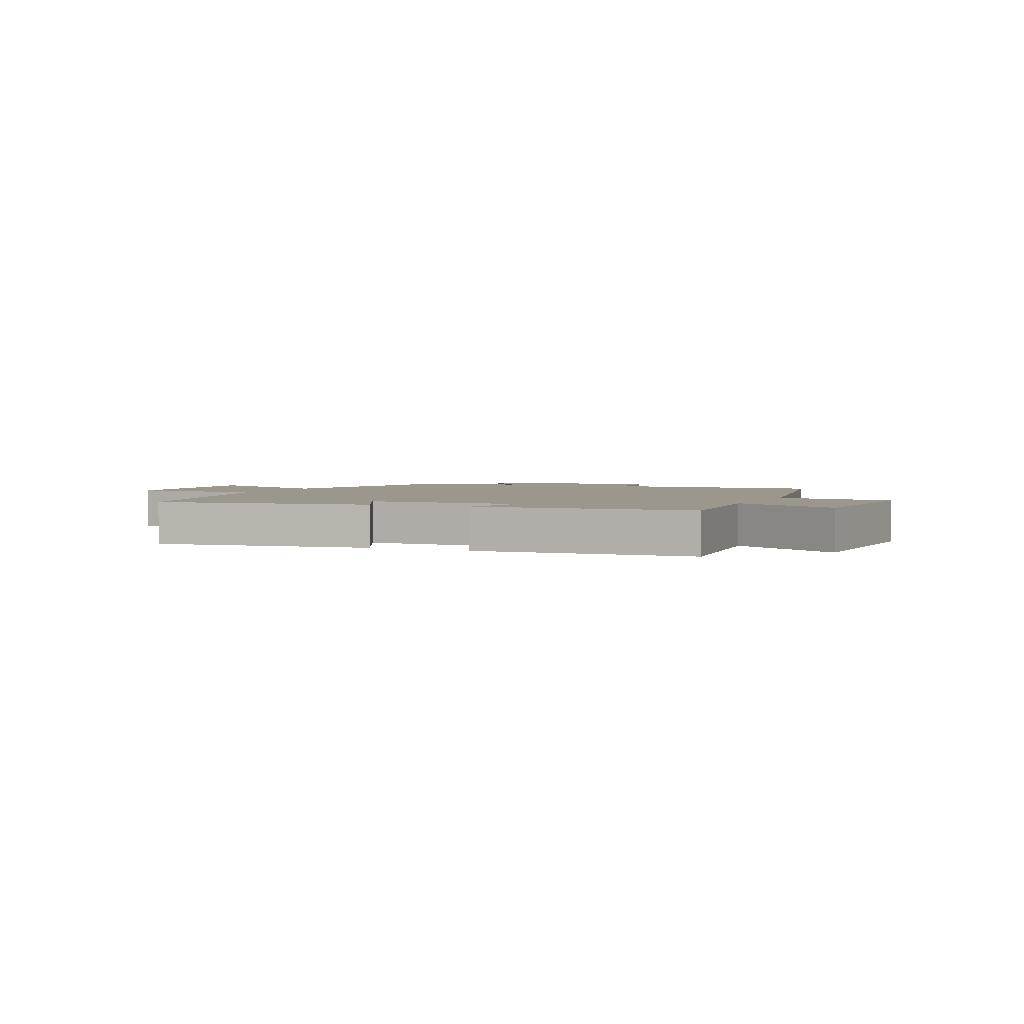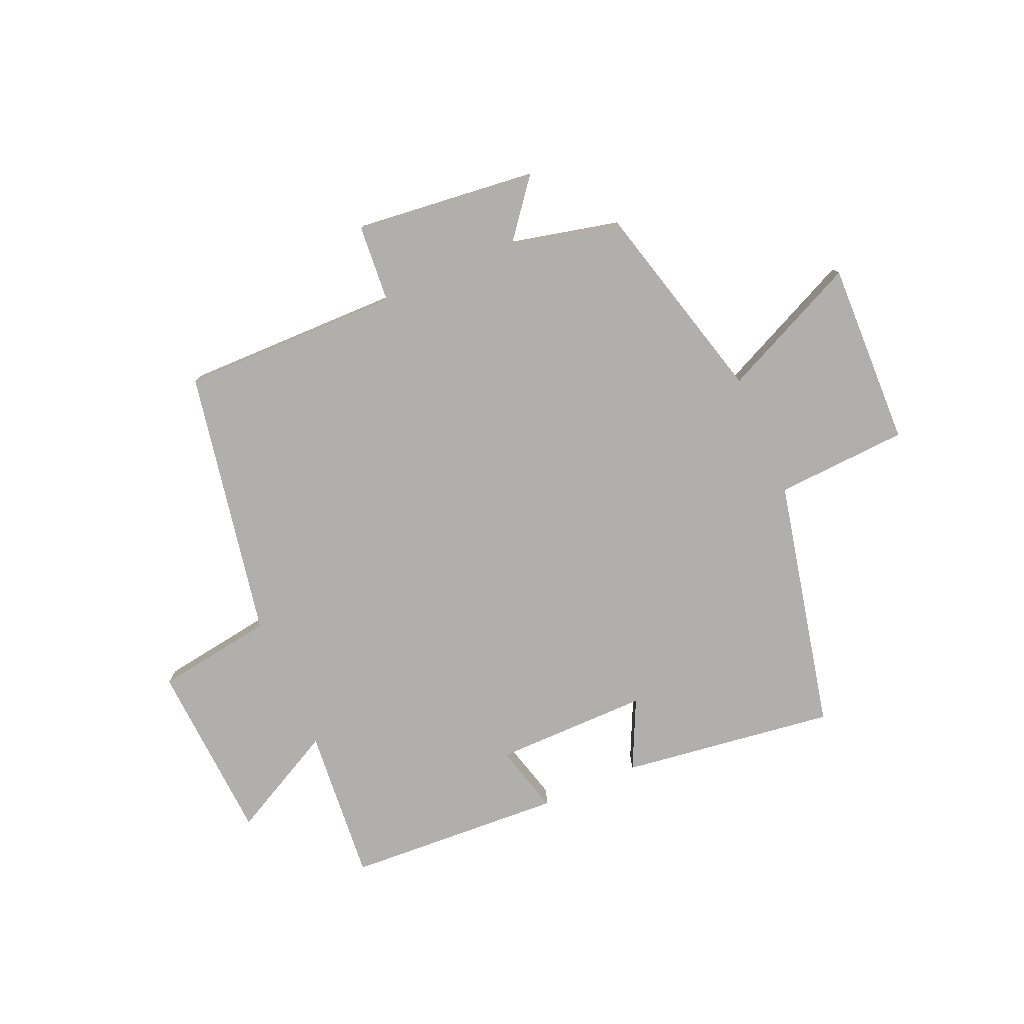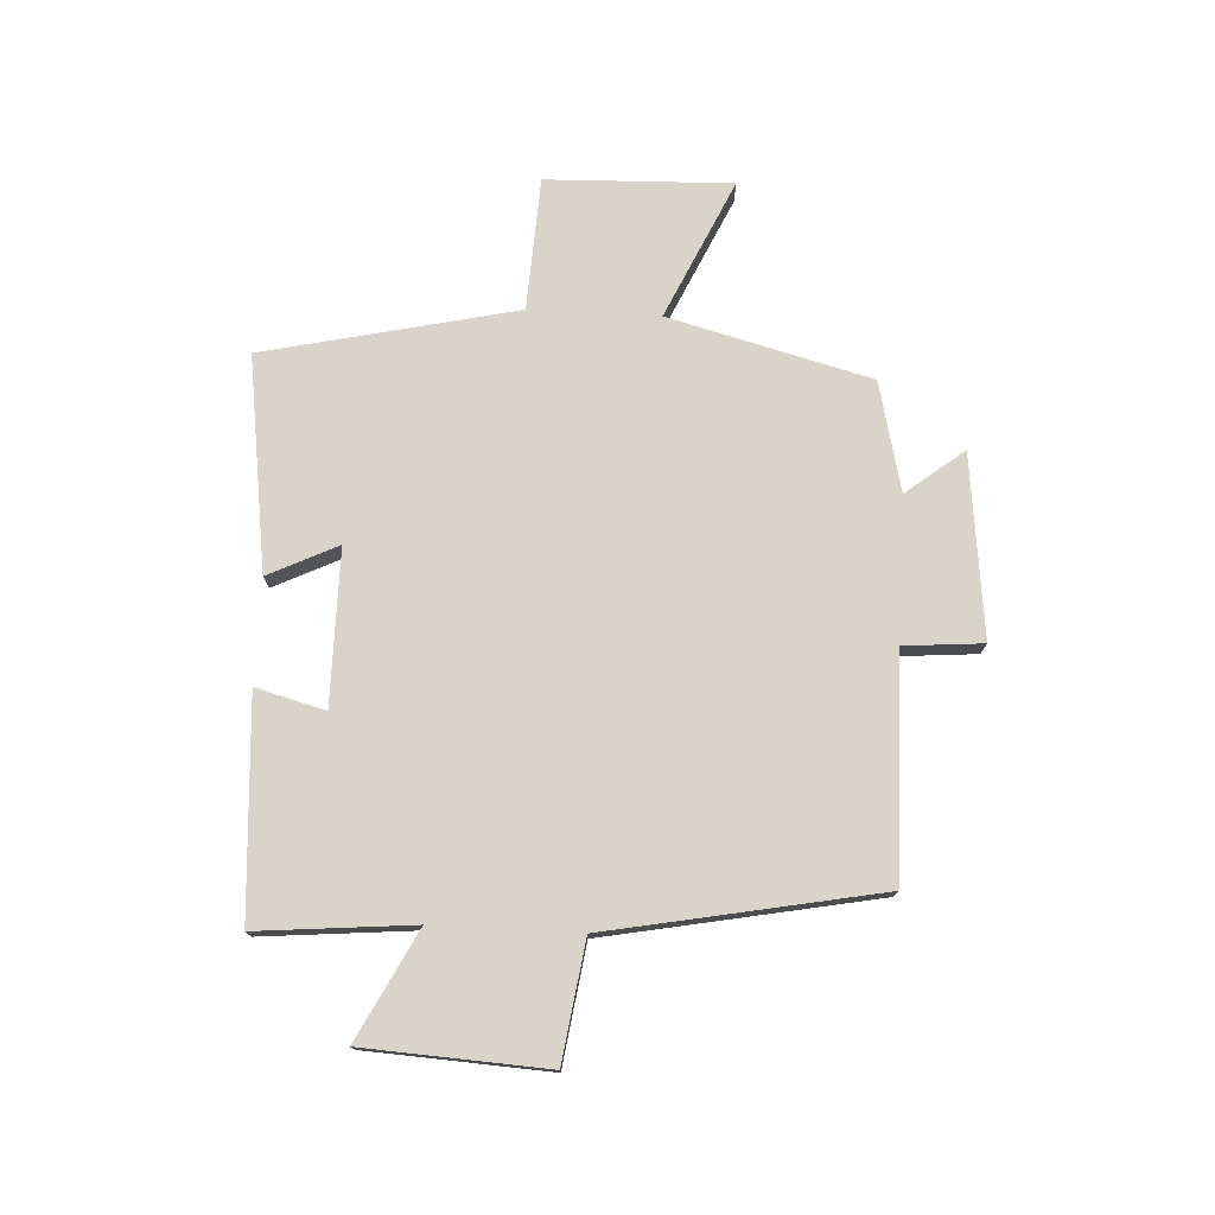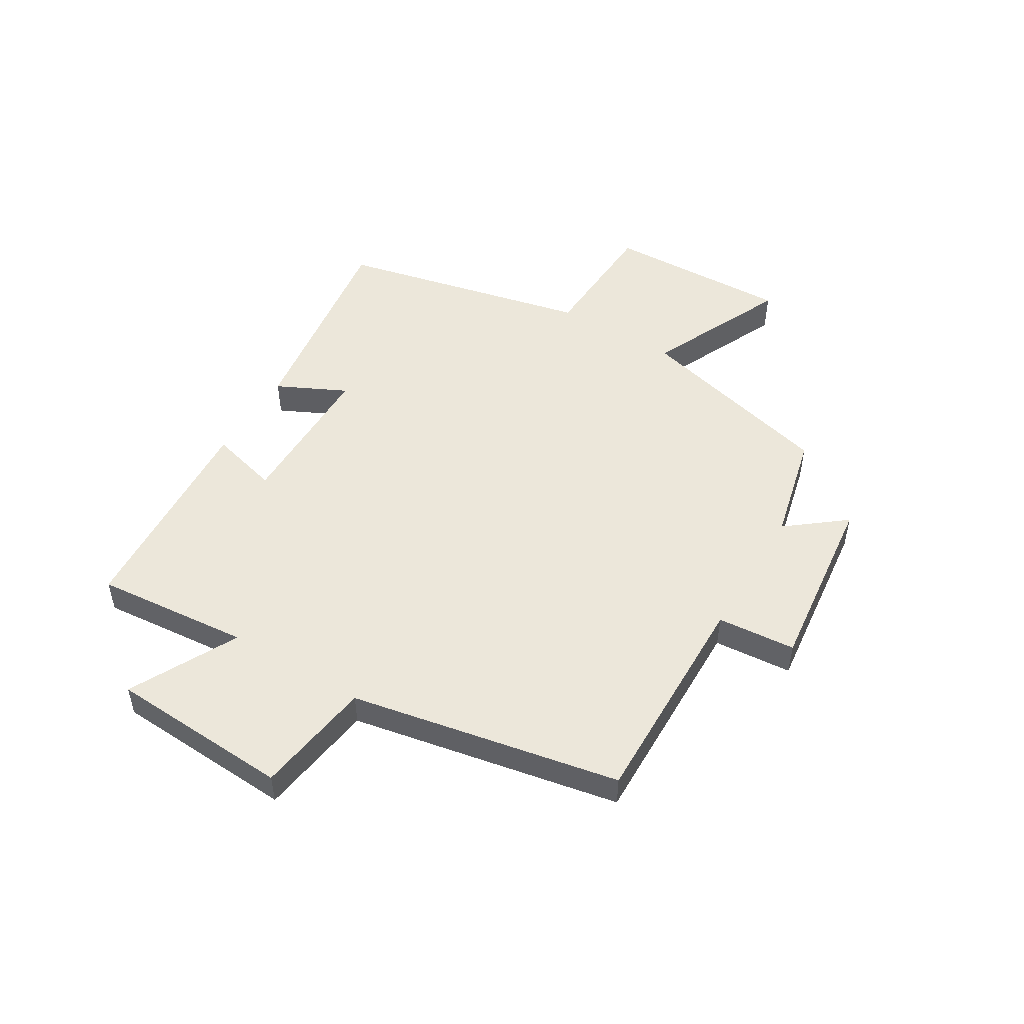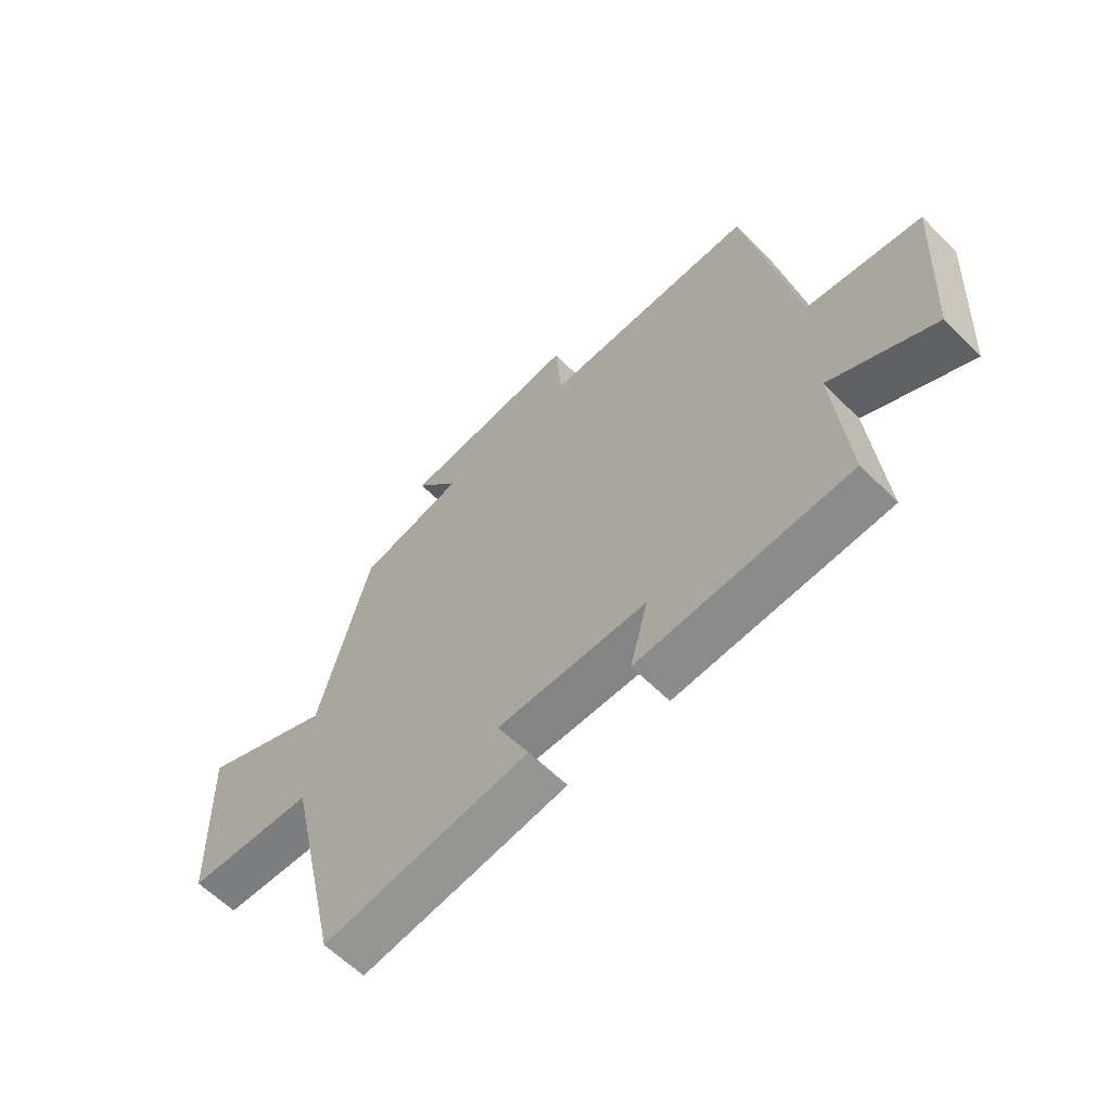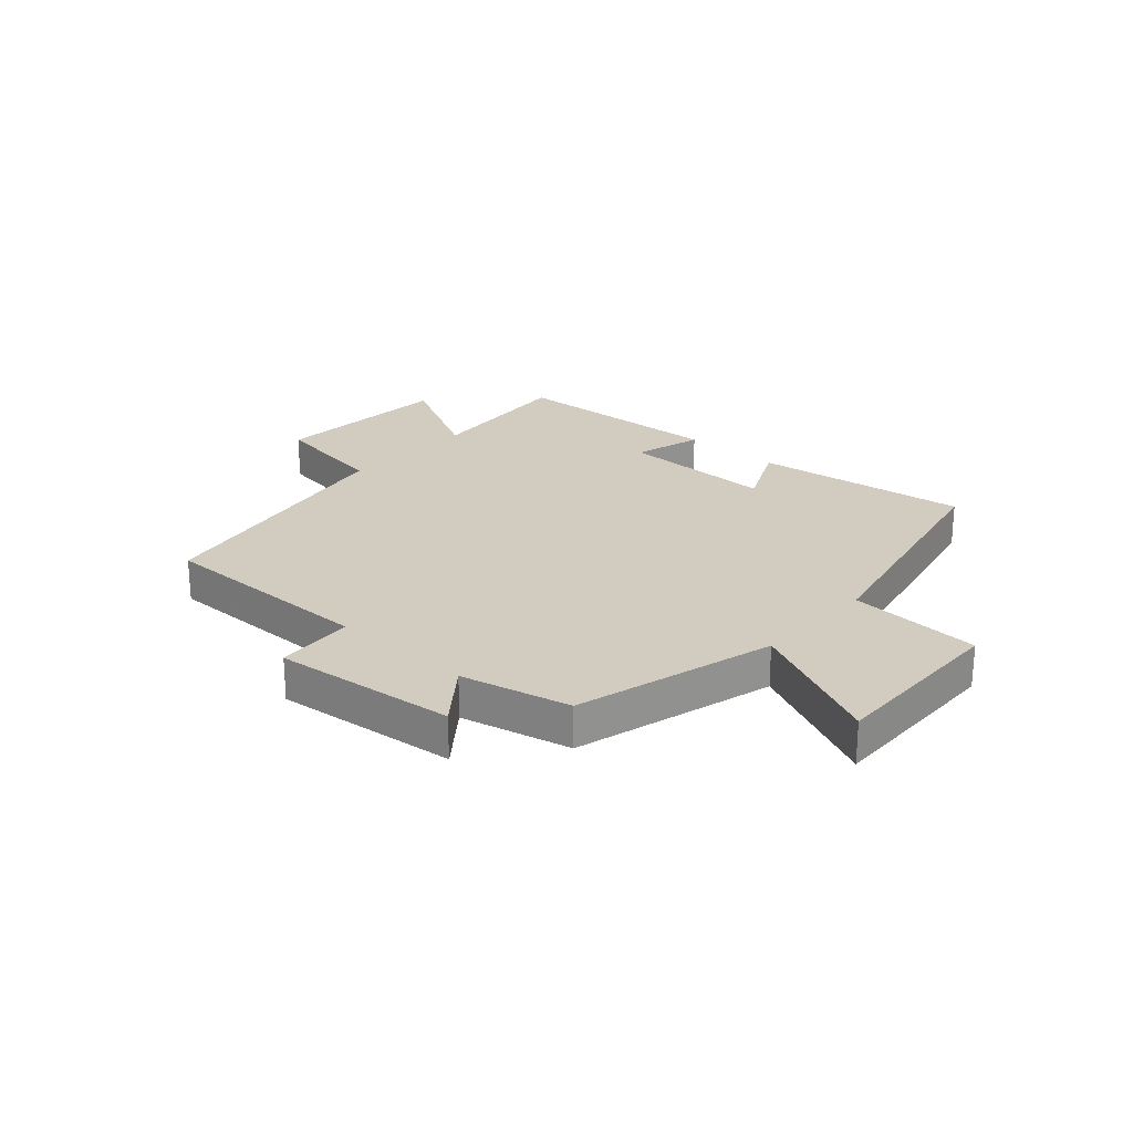
<metadata>
{"format":"obj","ext":"obj","renderer":"f3d","projection":"perspective","resolution":1024,"background":"white","views":[{"elev":2.7,"azim":-156.2,"up":"+Y"},{"elev":-78.2,"azim":23.7,"up":"+Y"},{"elev":75.2,"azim":-87.0,"up":"+Y"},{"elev":50.4,"azim":-59.0,"up":"+Y"},{"elev":-61.3,"azim":-135.3,"up":"+Z"},{"elev":24.2,"azim":42.4,"up":"+Y"}]}
</metadata>
<code>
v 0.402 0.07 -0.552
v 0.031 0.07 -0.5
v 0.089 0.07 -0.38
v -0.179 0.07 -0.38
v -0.147 0.07 -0.5
v -0.524 0.07 -0.477
v -0.5 0.07 -0.209
v -0.686 0.07 -0.305
v -0.704 0.07 0.009
v -0.5 0.07 0.039
v -0.411 0.07 0.506
v -0.029 0.07 0.5
v -0.018 0.07 0.636
v 0.298 0.07 0.6
v 0.219 0.07 0.5
v 0.409 0.07 0.455
v 0.5 0.07 0.106
v 0.74 0.07 0.216
v 0.73 0.07 -0.104
v 0.5 0.07 -0.116
v 0.402 0 -0.552
v 0.031 0 -0.5
v 0.089 0 -0.38
v -0.179 0 -0.38
v -0.147 0 -0.5
v -0.524 0 -0.477
v -0.5 0 -0.209
v -0.686 0 -0.305
v -0.704 0 0.009
v -0.5 0 0.039
v -0.411 0 0.506
v -0.029 0 0.5
v -0.018 0 0.636
v 0.298 0 0.6
v 0.219 0 0.5
v 0.409 0 0.455
v 0.5 0 0.106
v 0.74 0 0.216
v 0.73 0 -0.104
v 0.5 0 -0.116
f 17 18 19 20
f 17 20 1
f 16 17 1
f 15 16 1
f 12 13 14 15
f 12 15 1
f 10 11 12 1
f 7 8 9 10
f 4 5 6 7
f 3 4 7 10
f 1 2 3
f 1 3 10
f 40 39 38 37
f 21 40 37
f 21 37 36
f 21 36 35
f 35 34 33 32
f 21 35 32
f 21 32 31 30
f 30 29 28 27
f 27 26 25 24
f 30 27 24 23
f 23 22 21
f 30 23 21
f 1 21 22 2
f 2 22 23 3
f 3 23 24 4
f 4 24 25 5
f 5 25 26 6
f 6 26 27 7
f 7 27 28 8
f 8 28 29 9
f 9 29 30 10
f 10 30 31 11
f 11 31 32 12
f 12 32 33 13
f 13 33 34 14
f 14 34 35 15
f 15 35 36 16
f 16 36 37 17
f 17 37 38 18
f 18 38 39 19
f 19 39 40 20
f 20 40 21 1

</code>
